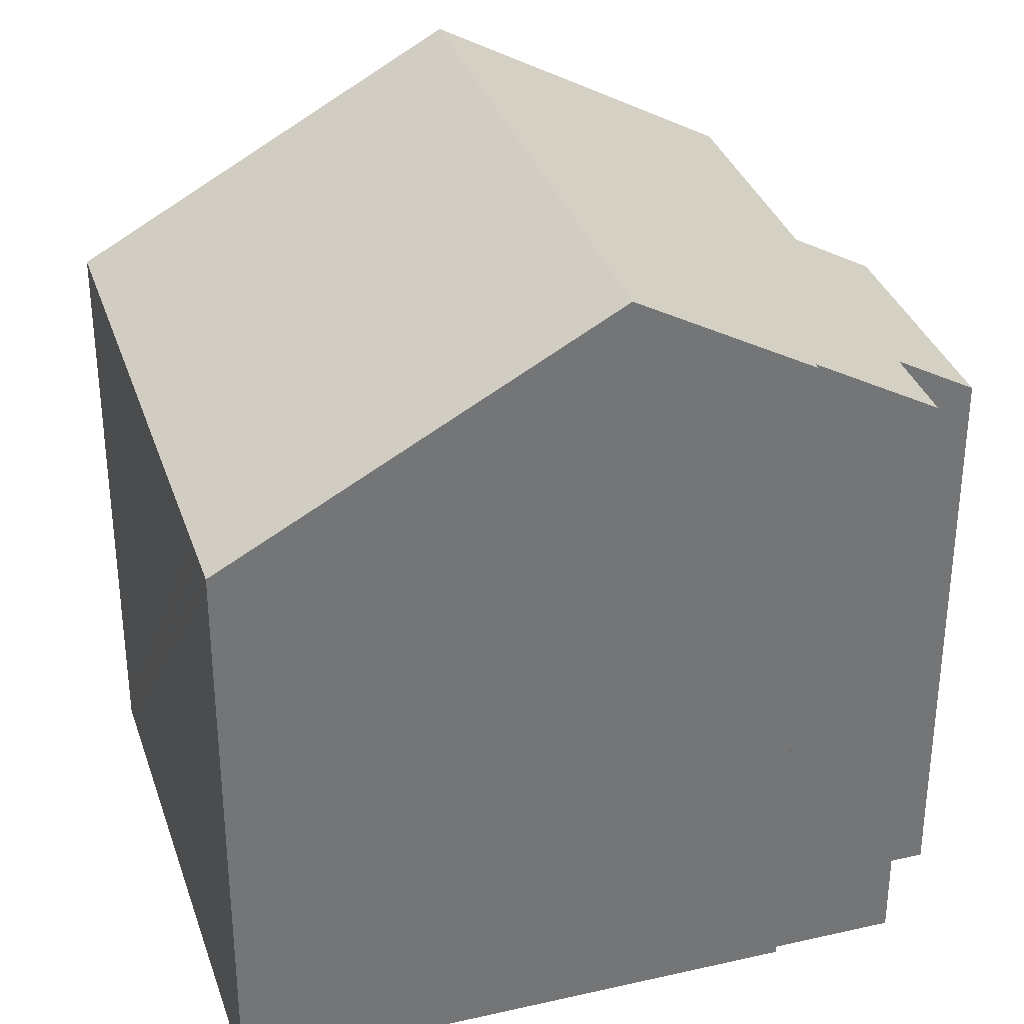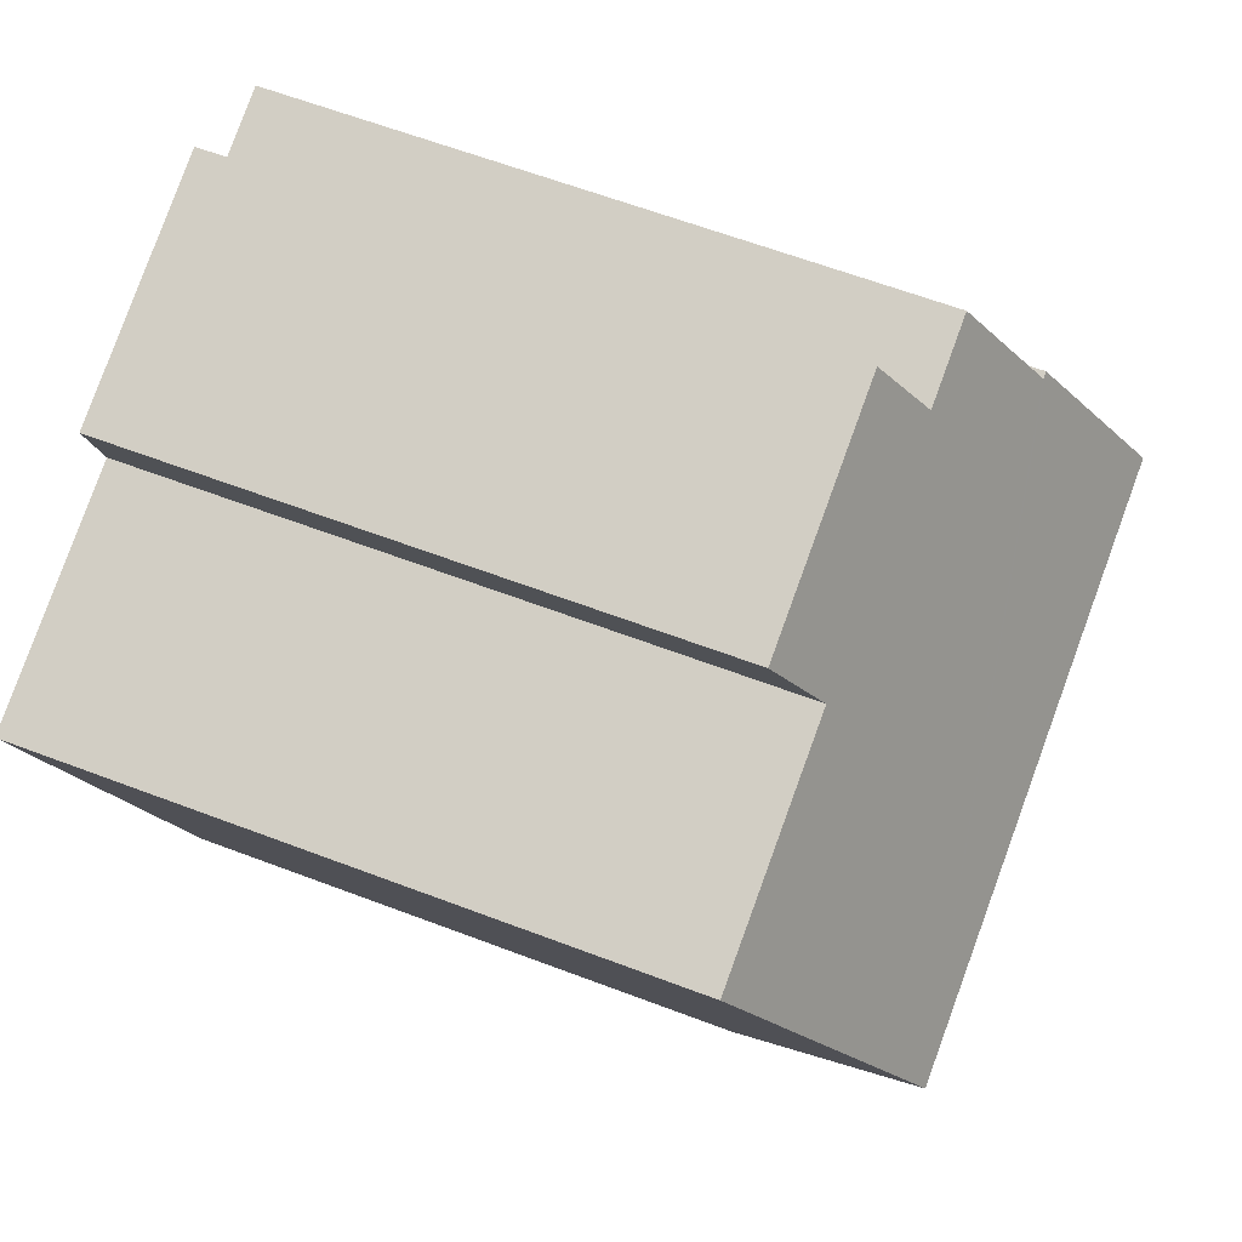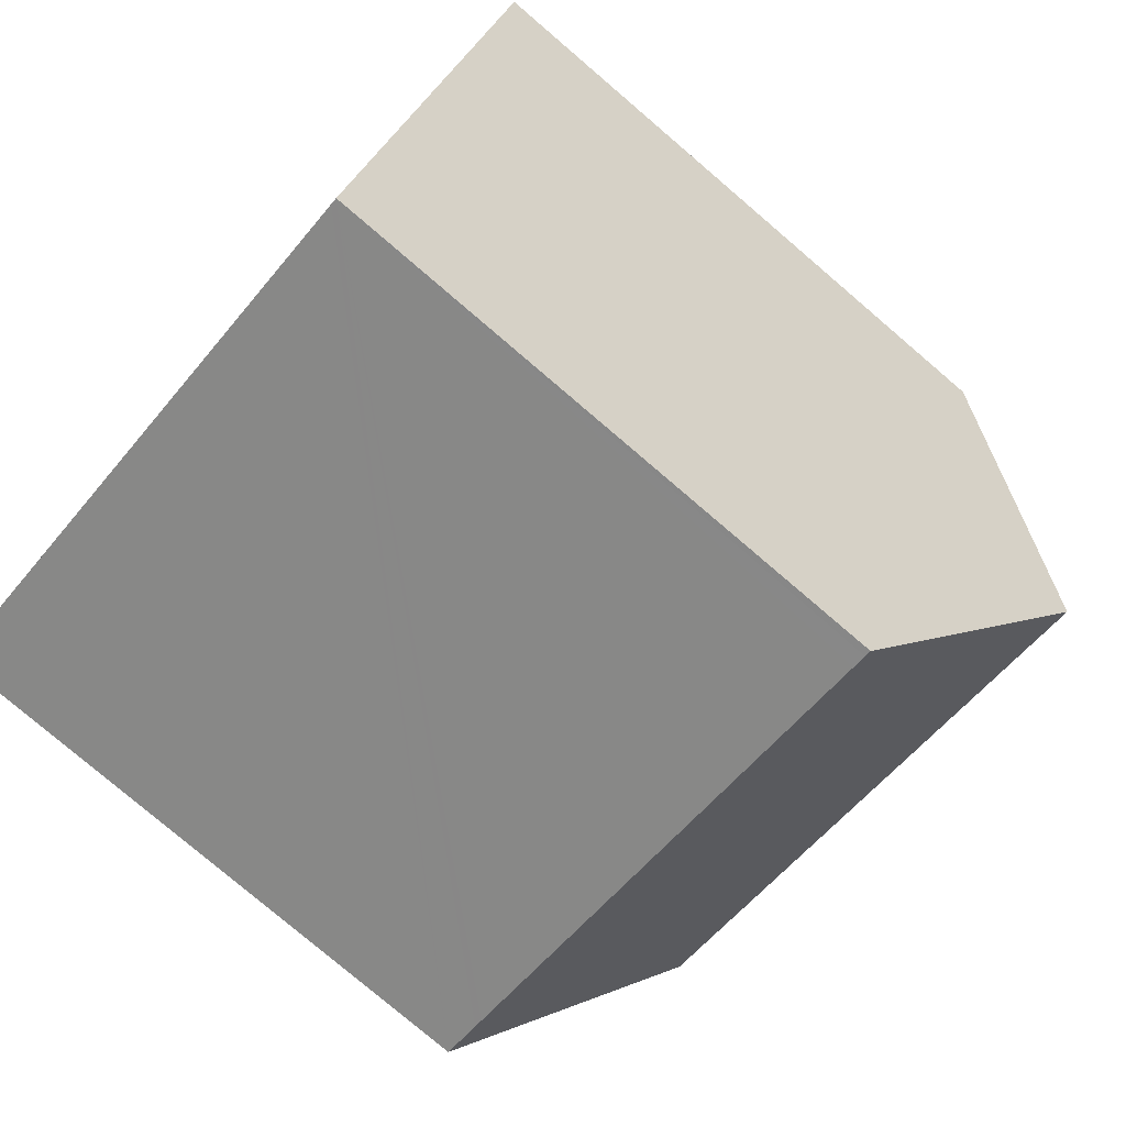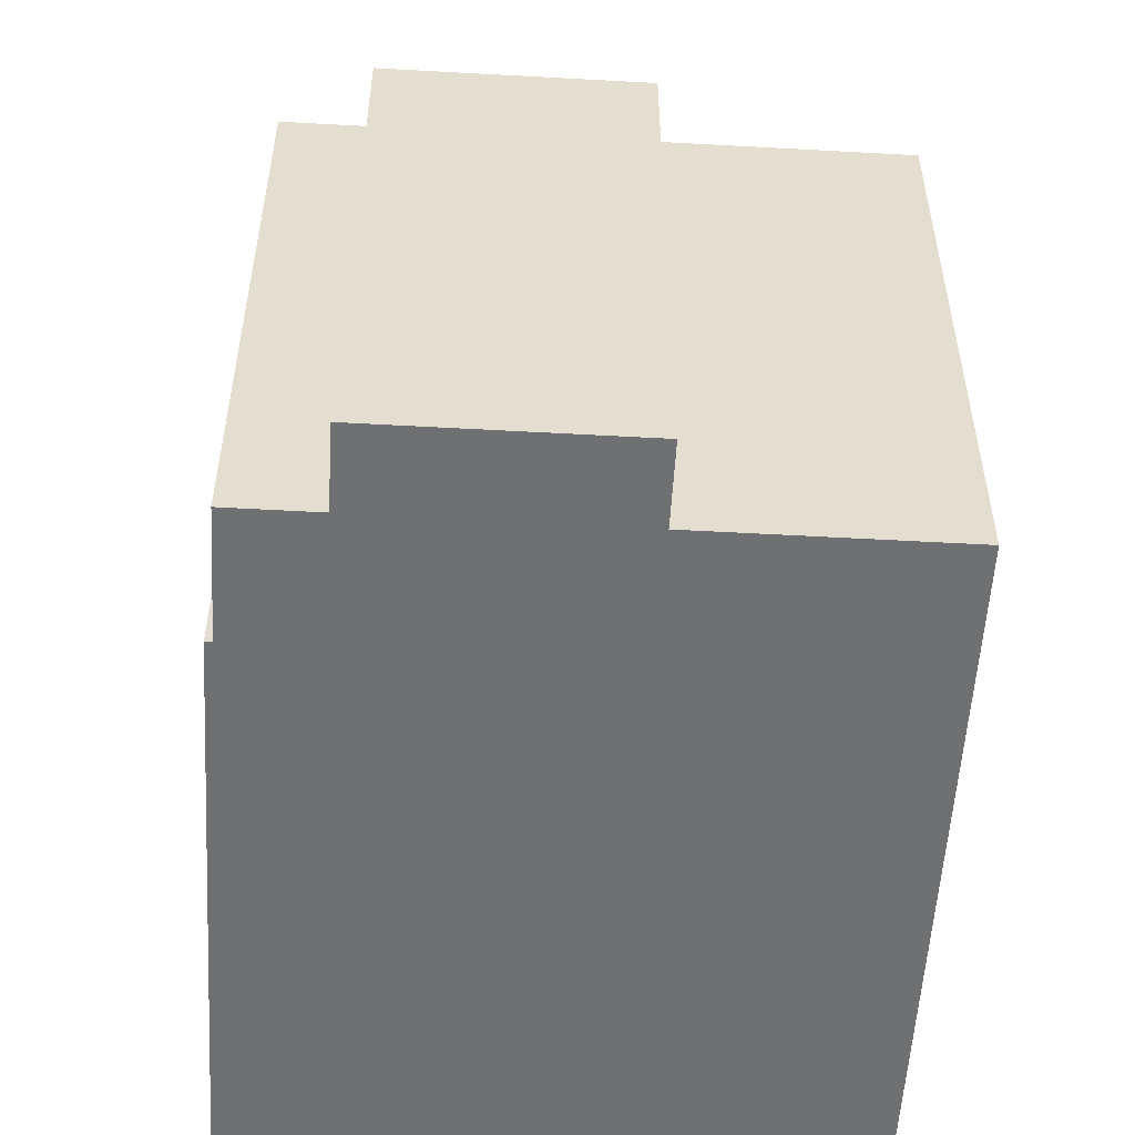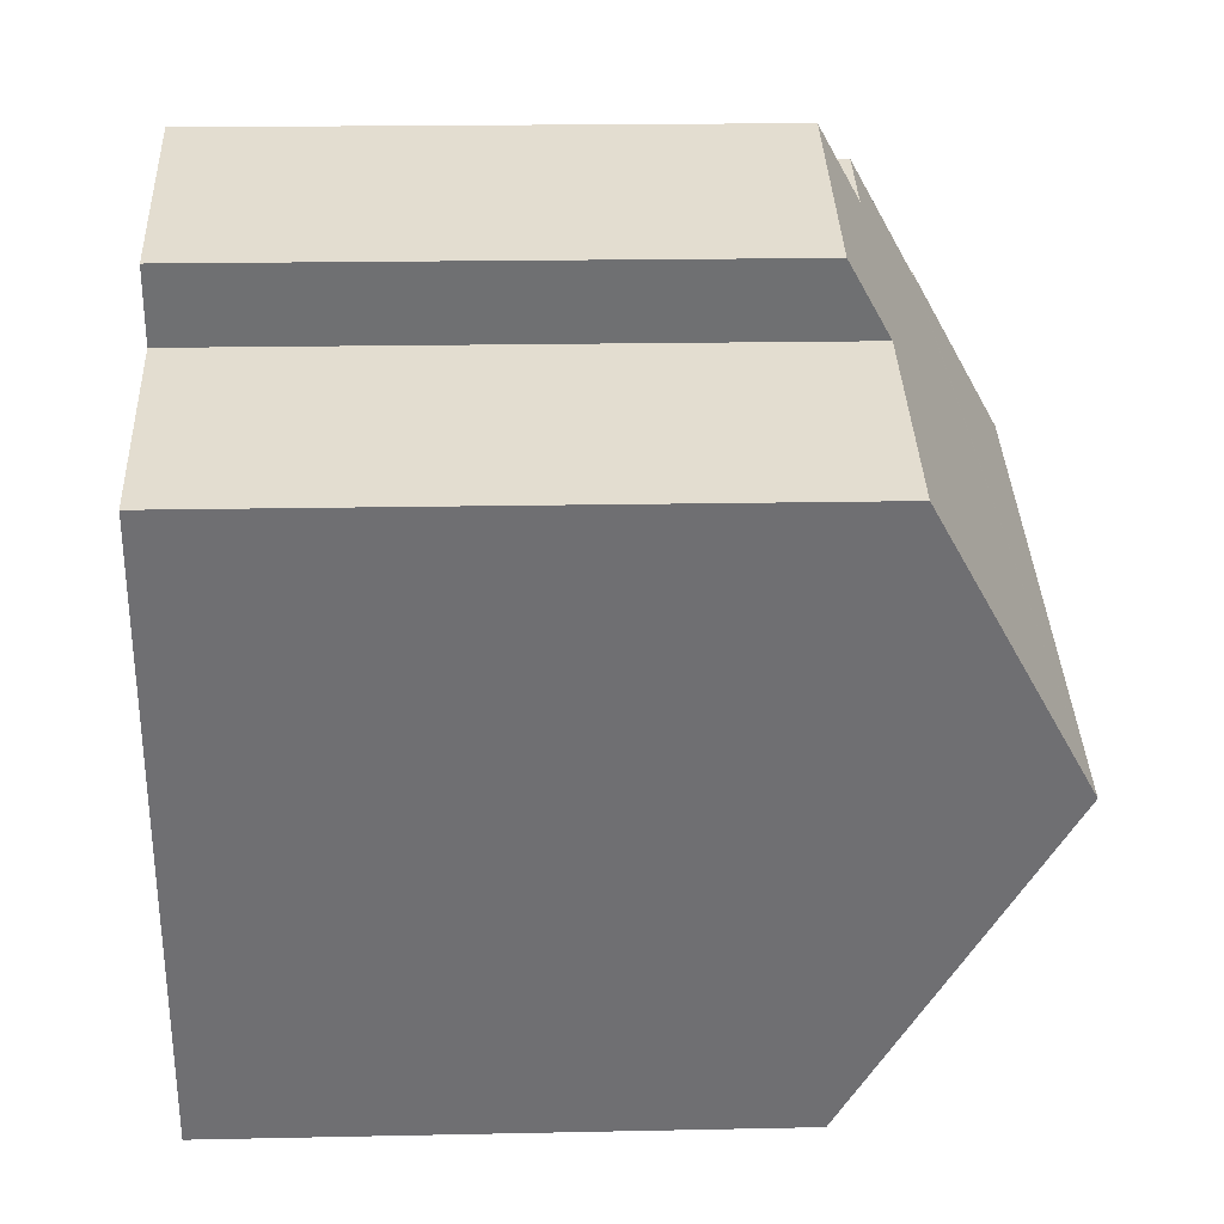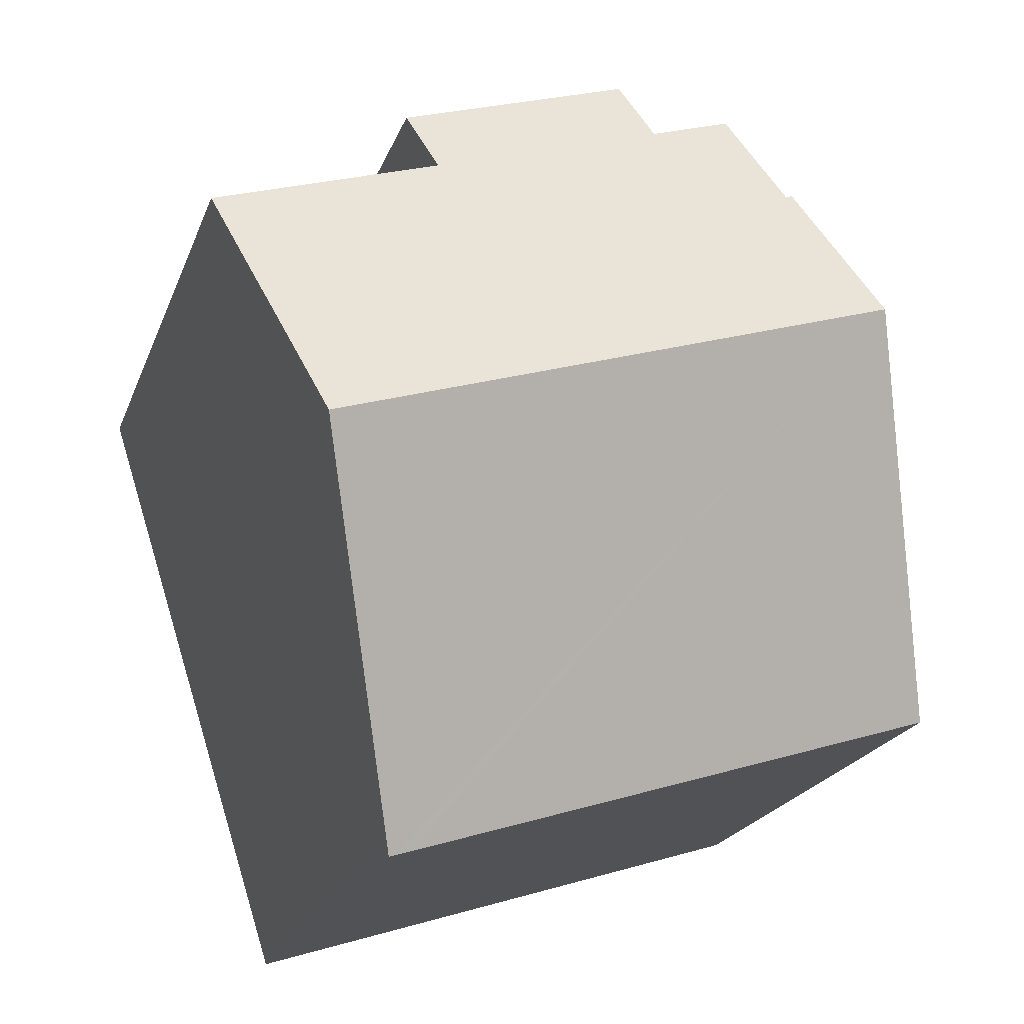
<metadata>
{"format":"obj","ext":"obj","renderer":"f3d","projection":"perspective","resolution":1024,"background":"white","views":[{"elev":33.8,"azim":-89.7,"up":"+Y"},{"elev":62.4,"azim":111.1,"up":"+Z"},{"elev":-78.4,"azim":49.5,"up":"+Z"},{"elev":-54.8,"azim":14.2,"up":"+Y"},{"elev":17.8,"azim":87.6,"up":"+Z"},{"elev":-20.7,"azim":163.2,"up":"+Z"}]}
</metadata>
<code>
v  10.19 10.53 -3.222
v  2.07 14.28 6.548
v  12.27 14.28 3.322
v  10.07 10.53 -3.183
v  9.815 10.53 -3.104
v  0.881 10.53 -0.279
v  0.721 10.53 -0.228
v  0 10.53 6.448e-16
v  10.1 10.53 11.21
v  9.665 11.32 9.838
v  5.76 10.53 12.58
v  3.028 12.55 9.578
v  3.147 12.55 9.54
v  3.827 11.31 11.69
v  5.328 11.31 11.21
v  13.91 11.32 8.494
v  0 0 0
v  3.028 -5.865e-16 9.578
v  2.07 -4.009e-16 6.548
v  3.147 -5.842e-16 9.54
v  3.827 -7.157e-16 11.69
v  5.328 -6.867e-16 11.21
v  5.76 -7.704e-16 12.58
v  10.1 -6.865e-16 11.21
v  9.665 -6.024e-16 9.838
v  13.91 -5.201e-16 8.494
v  10.19 1.973e-16 -3.222
v  12.27 -2.034e-16 3.322
v  10.07 1.949e-16 -3.183
v  0.721 1.396e-17 -0.228
v  9.815 1.901e-16 -3.104
v  0.881 1.708e-17 -0.279
g defaultobject
f 1 2 3
f 2 1 4
f 2 4 5
f 2 5 6
f 2 6 7
f 2 7 8
f 9 10 11
f 12 3 2
f 3 12 13
f 3 13 14
f 3 14 15
f 3 15 10
f 3 10 16
f 10 15 11
f 17 2 8
f 2 17 12
f 12 17 18
f 18 17 19
f 20 14 13
f 14 20 21
f 22 11 15
f 11 22 23
f 18 13 12
f 13 18 20
f 21 15 14
f 15 21 22
f 23 9 11
f 9 23 24
f 25 16 10
f 16 25 26
f 9 25 10
f 25 9 24
f 16 1 3
f 1 16 26
f 1 26 27
f 27 26 28
f 27 4 1
f 4 27 5
f 5 27 6
f 6 27 7
f 7 27 8
f 8 27 29
f 8 29 17
f 17 29 30
f 30 29 31
f 30 31 32
f 28 29 27
f 29 28 31
f 31 28 32
f 32 28 26
f 32 26 25
f 32 25 30
f 30 25 17
f 17 25 19
f 19 25 24
f 19 24 22
f 22 24 23
f 21 20 22
f 19 20 18
f 20 19 22

</code>
